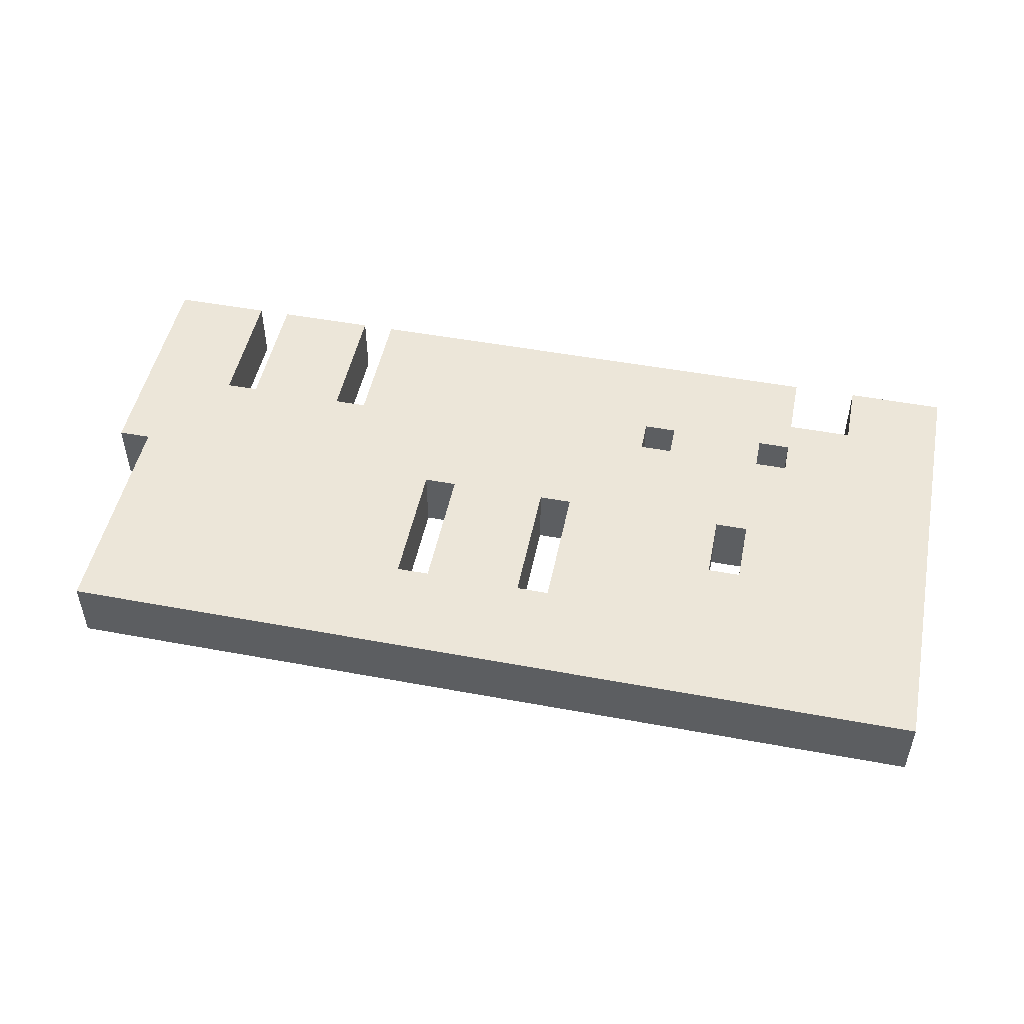
<metadata>
{"format":"obj","ext":"obj","renderer":"f3d","projection":"perspective","resolution":1024,"background":"white","views":[{"elev":49.4,"azim":-168.4,"up":"+Z"}]}
</metadata>
<code>
o
v -1.4 -0.7 0.1
v -1.4 -0.7 -0.1
v -1.4 0.7 0.1
v -1.4 0.7 -0.1
v -0.9 -0.7 0.1
v -0.9 -0.7 -0.1
v -0.9 -0.5 0.1
v -0.9 -0.5 -0.1
v -0.8 -0.4 0.1
v -0.8 -0.4 -0.1
v -0.8 -0.3 0.1
v -0.8 -0.3 -0.1
v -0.7 0 0.1
v -0.7 0 -0.1
v -0.7 0.2 0.1
v -0.7 0.2 -0.1
v -0.4 -0.4 0.1
v -0.4 -0.4 -0.1
v -0.4 -0.3 0.1
v -0.4 -0.3 -0.1
v -0.1 0 0.1
v -0.1 0 -0.1
v -0.1 0.4 0.1
v -0.1 0.4 -0.1
v 0.3 0 0.1
v 0.3 0 -0.1
v 0.3 0.4 0.1
v 0.3 0.4 -0.1
v 0.7 -0.7 0.1
v 0.7 -0.7 -0.1
v 0.7 -0.3 0.1
v 0.7 -0.3 -0.1
v 1.1 -0.7 0.1
v 1.1 -0.7 -0.1
v 1.1 -0.3 0.1
v 1.1 -0.3 -0.1
v -1.1 -0.7 0.1
v -1.1 -0.7 -0.1
v -1.1 -0.5 0.1
v -1.1 -0.5 -0.1
v -0.9 -0.4 0.1
v -0.9 -0.4 -0.1
v -0.9 -0.3 0.1
v -0.9 -0.3 -0.1
v -0.8 0 0.1
v -0.8 0 -0.1
v -0.8 0.2 0.1
v -0.8 0.2 -0.1
v -0.5 -0.4 0.1
v -0.5 -0.4 -0.1
v -0.5 -0.3 0.1
v -0.5 -0.3 -0.1
v -0.2 0 0.1
v -0.2 0 -0.1
v -0.2 0.4 0.1
v -0.2 0.4 -0.1
v 0.2 0 0.1
v 0.2 0 -0.1
v 0.2 0.4 0.1
v 0.2 0.4 -0.1
v 0.6 -0.7 0.1
v 0.6 -0.7 -0.1
v 0.6 -0.3 0.1
v 0.6 -0.3 -0.1
v 1 -0.7 0.1
v 1 -0.7 -0.1
v 1 -0.3 0.1
v 1 -0.3 -0.1
v 1.3 0 0.1
v 1.3 0 -0.1
v 1.3 0.7 0.1
v 1.3 0.7 -0.1
v 1.4 -0.7 0.1
v 1.4 -0.7 -0.1
v 1.4 0 0.1
v 1.4 0 -0.1
v -1.4 -0.7 0.1
v -1.4 0.7 0.1
v -1.3 -0.6 0.1
v -1.3 -0.4 0.1
v -1.3 -0.2 0.1
v -1.3 -0.1 0.1
v -1.3 0.1 0.1
v -1.3 0.2 0.1
v -1.3 0.4 0.1
v -1.3 0.5 0.1
v -1.3 0.6 0.1
v -1.2 -0.6 0.1
v -1.2 -0.4 0.1
v -1.2 -0.3 0.1
v -1.2 -0.2 0.1
v -1.2 0.2 0.1
v -1.2 0.4 0.1
v -1.2 0.5 0.1
v -1.2 0.6 0.1
v -1.1 -0.7 0.1
v -1.1 -0.5 0.1
v -1.1 0.2 0.1
v -1.1 0.4 0.1
v -1.1 0.5 0.1
v -1.1 0.6 0.1
v -1 -0.4 0.1
v -1 -0.3 0.1
v -1 -0.2 0.1
v -1 -0.1 0.1
v -1 0.2 0.1
v -1 0.4 0.1
v -1 0.5 0.1
v -1 0.6 0.1
v -0.9 -0.7 0.1
v -0.9 -0.5 0.1
v -0.9 -0.4 0.1
v -0.9 -0.3 0.1
v -0.9 0.1 0.1
v -0.9 0.2 0.1
v -0.9 0.4 0.1
v -0.9 0.5 0.1
v -0.9 0.6 0.1
v -0.8 -0.6 0.1
v -0.8 -0.5 0.1
v -0.8 -0.4 0.1
v -0.8 -0.3 0.1
v -0.8 -0.2 0.1
v -0.8 -0.1 0.1
v -0.8 0 0.1
v -0.8 0.2 0.1
v -0.8 0.4 0.1
v -0.8 0.5 0.1
v -0.8 0.6 0.1
v -0.7 -0.5 0.1
v -0.7 -0.4 0.1
v -0.7 -0.2 0.1
v -0.7 0 0.1
v -0.7 0.2 0.1
v -0.6 -0.5 0.1
v -0.6 -0.4 0.1
v -0.6 -0.2 0.1
v -0.6 0.1 0.1
v -0.6 0.2 0.1
v -0.6 0.4 0.1
v -0.6 0.5 0.1
v -0.6 0.6 0.1
v -0.5 -0.6 0.1
v -0.5 -0.5 0.1
v -0.5 -0.4 0.1
v -0.5 -0.3 0.1
v -0.5 -0.2 0.1
v -0.5 -0.1 0.1
v -0.5 0.1 0.1
v -0.5 0.2 0.1
v -0.5 0.3 0.1
v -0.5 0.4 0.1
v -0.5 0.5 0.1
v -0.4 -0.4 0.1
v -0.4 -0.3 0.1
v -0.4 0.1 0.1
v -0.4 0.2 0.1
v -0.4 0.3 0.1
v -0.4 0.4 0.1
v -0.4 0.5 0.1
v -0.3 -0.6 0.1
v -0.3 -0.4 0.1
v -0.3 -0.2 0.1
v -0.3 -0.1 0.1
v -0.3 0.1 0.1
v -0.3 0.2 0.1
v -0.3 0.4 0.1
v -0.3 0.5 0.1
v -0.3 0.6 0.1
v -0.2 -0.5 0.1
v -0.2 -0.4 0.1
v -0.2 -0.2 0.1
v -0.2 0 0.1
v -0.2 0.4 0.1
v -0.1 -0.5 0.1
v -0.1 -0.4 0.1
v -0.1 -0.3 0.1
v -0.1 0 0.1
v -0.1 0.4 0.1
v -0.1 0.5 0.1
v -0.1 0.6 0.1
v 0 -0.6 0.1
v 0 -0.4 0.1
v 0 -0.3 0.1
v 0 -0.2 0.1
v 0 -0.1 0.1
v 0 0.1 0.1
v 0 0.2 0.1
v 0 0.4 0.1
v 0 0.5 0.1
v 0.1 0.1 0.1
v 0.1 0.2 0.1
v 0.1 0.4 0.1
v 0.1 0.5 0.1
v 0.2 -0.6 0.1
v 0.2 -0.4 0.1
v 0.2 -0.2 0.1
v 0.2 -0.1 0.1
v 0.2 0 0.1
v 0.2 0.4 0.1
v 0.2 0.5 0.1
v 0.2 0.6 0.1
v 0.3 -0.6 0.1
v 0.3 -0.4 0.1
v 0.3 -0.3 0.1
v 0.3 -0.2 0.1
v 0.3 -0.1 0.1
v 0.3 0 0.1
v 0.3 0.4 0.1
v 0.4 -0.6 0.1
v 0.4 -0.4 0.1
v 0.4 -0.3 0.1
v 0.4 -0.2 0.1
v 0.4 -0.1 0.1
v 0.4 0.1 0.1
v 0.4 0.2 0.1
v 0.4 0.4 0.1
v 0.4 0.5 0.1
v 0.4 0.6 0.1
v 0.5 -0.6 0.1
v 0.5 -0.4 0.1
v 0.5 -0.2 0.1
v 0.5 -0.1 0.1
v 0.5 0.2 0.1
v 0.5 0.3 0.1
v 0.5 0.4 0.1
v 0.5 0.5 0.1
v 0.6 -0.7 0.1
v 0.6 -0.3 0.1
v 0.7 -0.7 0.1
v 0.7 -0.3 0.1
v 0.7 -0.2 0.1
v 0.7 -0.1 0.1
v 0.7 0.1 0.1
v 0.7 0.2 0.1
v 0.7 0.3 0.1
v 0.7 0.4 0.1
v 0.7 0.5 0.1
v 0.7 0.6 0.1
v 0.8 -0.6 0.1
v 0.8 -0.4 0.1
v 0.8 -0.2 0.1
v 0.9 -0.6 0.1
v 0.9 -0.4 0.1
v 0.9 -0.2 0.1
v 0.9 0.1 0.1
v 0.9 0.2 0.1
v 0.9 0.4 0.1
v 0.9 0.5 0.1
v 0.9 0.6 0.1
v 1 -0.7 0.1
v 1 -0.3 0.1
v 1 -0.2 0.1
v 1 -0.1 0.1
v 1 0.1 0.1
v 1 0.2 0.1
v 1 0.3 0.1
v 1 0.4 0.1
v 1 0.5 0.1
v 1.1 -0.7 0.1
v 1.1 -0.3 0.1
v 1.1 0.1 0.1
v 1.1 0.2 0.1
v 1.1 0.3 0.1
v 1.1 0.4 0.1
v 1.1 0.5 0.1
v 1.2 -0.6 0.1
v 1.2 -0.5 0.1
v 1.2 -0.4 0.1
v 1.2 -0.2 0.1
v 1.2 -0.1 0.1
v 1.2 0.1 0.1
v 1.2 0.2 0.1
v 1.2 0.3 0.1
v 1.2 0.4 0.1
v 1.2 0.5 0.1
v 1.2 0.6 0.1
v 1.3 -0.6 0.1
v 1.3 -0.5 0.1
v 1.3 -0.4 0.1
v 1.3 -0.2 0.1
v 1.3 -0.1 0.1
v 1.3 0 0.1
v 1.3 0.7 0.1
v 1.4 -0.7 0.1
v 1.4 0 0.1
v -1.4 -0.7 -0.1
v -1.4 0.7 -0.1
v -1.3 -0.6 -0.1
v -1.3 -0.1 -0.1
v -1.3 0.1 -0.1
v -1.3 0.6 -0.1
v -1.2 -0.6 -0.1
v -1.2 -0.4 -0.1
v -1.2 -0.3 -0.1
v -1.2 -0.2 -0.1
v -1.2 0.2 -0.1
v -1.2 0.6 -0.1
v -1.1 -0.7 -0.1
v -1.1 -0.5 -0.1
v -1.1 0.2 -0.1
v -1.1 0.6 -0.1
v -1 -0.4 -0.1
v -1 -0.3 -0.1
v -1 -0.2 -0.1
v -1 -0.1 -0.1
v -1 0.2 -0.1
v -1 0.6 -0.1
v -0.9 -0.7 -0.1
v -0.9 -0.5 -0.1
v -0.9 -0.4 -0.1
v -0.9 -0.3 -0.1
v -0.9 0.1 -0.1
v -0.9 0.2 -0.1
v -0.9 0.6 -0.1
v -0.8 -0.6 -0.1
v -0.8 -0.5 -0.1
v -0.8 -0.4 -0.1
v -0.8 -0.3 -0.1
v -0.8 -0.2 -0.1
v -0.8 -0.1 -0.1
v -0.8 0 -0.1
v -0.8 0.2 -0.1
v -0.8 0.6 -0.1
v -0.7 -0.5 -0.1
v -0.7 -0.2 -0.1
v -0.7 0 -0.1
v -0.7 0.2 -0.1
v -0.6 -0.5 -0.1
v -0.6 -0.2 -0.1
v -0.6 0.1 -0.1
v -0.6 0.6 -0.1
v -0.5 -0.6 -0.1
v -0.5 -0.5 -0.1
v -0.5 -0.4 -0.1
v -0.5 -0.3 -0.1
v -0.5 -0.2 -0.1
v -0.5 -0.1 -0.1
v -0.5 0.1 -0.1
v -0.5 0.3 -0.1
v -0.5 0.4 -0.1
v -0.5 0.5 -0.1
v -0.4 -0.4 -0.1
v -0.4 -0.3 -0.1
v -0.4 0.1 -0.1
v -0.4 0.3 -0.1
v -0.4 0.4 -0.1
v -0.4 0.5 -0.1
v -0.3 -0.6 -0.1
v -0.3 -0.1 -0.1
v -0.3 0.1 -0.1
v -0.3 0.6 -0.1
v -0.2 -0.5 -0.1
v -0.2 -0.2 -0.1
v -0.2 0 -0.1
v -0.2 0.4 -0.1
v -0.1 -0.5 -0.1
v -0.1 -0.3 -0.1
v -0.1 0 -0.1
v -0.1 0.4 -0.1
v -0.1 0.5 -0.1
v -0.1 0.6 -0.1
v 0 -0.6 -0.1
v 0 -0.3 -0.1
v 0 -0.2 -0.1
v 0 -0.1 -0.1
v 0 0.1 -0.1
v 0 0.5 -0.1
v 0.1 0.1 -0.1
v 0.1 0.5 -0.1
v 0.2 -0.6 -0.1
v 0.2 -0.1 -0.1
v 0.2 0 -0.1
v 0.2 0.4 -0.1
v 0.2 0.5 -0.1
v 0.2 0.6 -0.1
v 0.3 -0.6 -0.1
v 0.3 -0.4 -0.1
v 0.3 -0.3 -0.1
v 0.3 -0.1 -0.1
v 0.3 0 -0.1
v 0.3 0.4 -0.1
v 0.4 -0.6 -0.1
v 0.4 -0.4 -0.1
v 0.4 -0.3 -0.1
v 0.4 -0.1 -0.1
v 0.4 0.1 -0.1
v 0.4 0.6 -0.1
v 0.5 -0.6 -0.1
v 0.5 -0.1 -0.1
v 0.5 0.2 -0.1
v 0.5 0.3 -0.1
v 0.5 0.4 -0.1
v 0.5 0.5 -0.1
v 0.6 -0.7 -0.1
v 0.6 -0.3 -0.1
v 0.7 -0.7 -0.1
v 0.7 -0.3 -0.1
v 0.7 -0.2 -0.1
v 0.7 -0.1 -0.1
v 0.7 0.1 -0.1
v 0.7 0.2 -0.1
v 0.7 0.3 -0.1
v 0.7 0.4 -0.1
v 0.7 0.5 -0.1
v 0.7 0.6 -0.1
v 0.8 -0.6 -0.1
v 0.8 -0.2 -0.1
v 0.9 -0.6 -0.1
v 0.9 -0.2 -0.1
v 0.9 0.1 -0.1
v 0.9 0.6 -0.1
v 1 -0.7 -0.1
v 1 -0.3 -0.1
v 1 -0.2 -0.1
v 1 -0.1 -0.1
v 1 0.1 -0.1
v 1 0.3 -0.1
v 1 0.4 -0.1
v 1 0.5 -0.1
v 1.1 -0.7 -0.1
v 1.1 -0.3 -0.1
v 1.1 0.1 -0.1
v 1.1 0.3 -0.1
v 1.1 0.4 -0.1
v 1.1 0.5 -0.1
v 1.2 -0.6 -0.1
v 1.2 -0.5 -0.1
v 1.2 -0.4 -0.1
v 1.2 -0.1 -0.1
v 1.2 0.1 -0.1
v 1.2 0.3 -0.1
v 1.2 0.4 -0.1
v 1.2 0.6 -0.1
v 1.3 -0.6 -0.1
v 1.3 -0.5 -0.1
v 1.3 -0.4 -0.1
v 1.3 -0.1 -0.1
v 1.3 0 -0.1
v 1.3 0.7 -0.1
v 1.4 -0.7 -0.1
v 1.4 0 -0.1
v -1.4 -0.7 0.1
v -1.1 -0.7 0.1
v -0.9 -0.7 0.1
v 0.6 -0.7 0.1
v 0.7 -0.7 0.1
v 1 -0.7 0.1
v 1.1 -0.7 0.1
v 1.4 -0.7 0.1
v -1.4 -0.7 -0.1
v -1.1 -0.7 -0.1
v -0.9 -0.7 -0.1
v 0.6 -0.7 -0.1
v 0.7 -0.7 -0.1
v 1 -0.7 -0.1
v 1.1 -0.7 -0.1
v 1.4 -0.7 -0.1
v -1.1 -0.5 0.1
v -0.9 -0.5 0.1
v -1.1 -0.5 -0.1
v -0.9 -0.5 -0.1
v -0.9 -0.3 0.1
v -0.8 -0.3 0.1
v -0.5 -0.3 0.1
v -0.4 -0.3 0.1
v 0.6 -0.3 0.1
v 0.7 -0.3 0.1
v 1 -0.3 0.1
v 1.1 -0.3 0.1
v -0.9 -0.3 -0.1
v -0.8 -0.3 -0.1
v -0.5 -0.3 -0.1
v -0.4 -0.3 -0.1
v 0.6 -0.3 -0.1
v 0.7 -0.3 -0.1
v 1 -0.3 -0.1
v 1.1 -0.3 -0.1
v -0.8 0.2 0.1
v -0.7 0.2 0.1
v -0.8 0.2 -0.1
v -0.7 0.2 -0.1
v -0.2 0.4 0.1
v -0.1 0.4 0.1
v 0.2 0.4 0.1
v 0.3 0.4 0.1
v -0.2 0.4 -0.1
v -0.1 0.4 -0.1
v 0.2 0.4 -0.1
v 0.3 0.4 -0.1
v -0.9 -0.4 0.1
v -0.8 -0.4 0.1
v -0.5 -0.4 0.1
v -0.4 -0.4 0.1
v -0.9 -0.4 -0.1
v -0.8 -0.4 -0.1
v -0.5 -0.4 -0.1
v -0.4 -0.4 -0.1
v -0.8 0 0.1
v -0.7 0 0.1
v -0.2 0 0.1
v -0.1 0 0.1
v 0.2 0 0.1
v 0.3 0 0.1
v 1.3 0 0.1
v 1.4 0 0.1
v -0.8 0 -0.1
v -0.7 0 -0.1
v -0.2 0 -0.1
v -0.1 0 -0.1
v 0.2 0 -0.1
v 0.3 0 -0.1
v 1.3 0 -0.1
v 1.4 0 -0.1
v -1.4 0.7 0.1
v 1.3 0.7 0.1
v -1.4 0.7 -0.1
v 1.3 0.7 -0.1
f 3 2 1
f 4 2 3
f 7 6 5
f 8 6 7
f 11 10 9
f 12 10 11
f 15 14 13
f 16 14 15
f 19 18 17
f 20 18 19
f 23 22 21
f 24 22 23
f 27 26 25
f 28 26 27
f 31 30 29
f 32 30 31
f 35 34 33
f 36 34 35
f 37 38 39
f 39 38 40
f 41 42 43
f 43 42 44
f 45 46 47
f 47 46 48
f 49 50 51
f 51 50 52
f 53 54 55
f 55 54 56
f 57 58 59
f 59 58 60
f 61 62 63
f 63 62 64
f 65 66 67
f 67 66 68
f 69 70 71
f 71 70 72
f 73 74 75
f 75 74 76
f 79 78 77
f 80 78 79
f 81 78 80
f 82 78 81
f 83 78 82
f 84 78 83
f 85 78 84
f 86 78 85
f 87 78 86
f 88 79 77
f 88 80 79
f 89 81 80
f 89 80 88
f 90 81 89
f 91 82 81
f 91 81 90
f 92 84 83
f 92 85 84
f 93 86 85
f 93 85 92
f 94 87 86
f 94 86 93
f 95 78 87
f 95 87 94
f 96 88 77
f 96 89 88
f 97 89 96
f 98 94 93
f 98 93 92
f 98 92 83
f 98 95 94
f 99 95 98
f 100 95 99
f 101 78 95
f 101 95 100
f 102 89 97
f 102 90 89
f 103 91 90
f 103 90 102
f 104 82 91
f 104 91 103
f 105 83 82
f 105 82 104
f 106 99 98
f 106 98 83
f 107 100 99
f 107 99 106
f 108 101 100
f 108 100 107
f 109 78 101
f 109 101 108
f 111 104 103
f 111 103 102
f 111 102 97
f 111 105 104
f 112 105 111
f 113 105 112
f 114 106 83
f 114 105 113
f 114 83 105
f 115 108 107
f 115 106 114
f 115 107 106
f 115 109 108
f 116 109 115
f 117 109 116
f 118 78 109
f 118 109 117
f 119 111 110
f 119 112 111
f 120 112 119
f 121 112 120
f 122 114 113
f 122 115 114
f 123 115 122
f 124 115 123
f 125 115 124
f 126 116 115
f 126 115 125
f 127 117 116
f 127 116 126
f 128 118 117
f 128 117 127
f 129 78 118
f 129 118 128
f 130 121 120
f 130 120 119
f 130 122 121
f 130 123 122
f 131 123 130
f 132 124 123
f 132 123 131
f 133 125 124
f 134 128 127
f 134 127 126
f 134 129 128
f 135 130 119
f 135 131 130
f 136 132 131
f 136 131 135
f 137 124 132
f 137 132 136
f 138 134 133
f 139 129 134
f 139 134 138
f 140 129 139
f 141 129 140
f 142 78 129
f 142 129 141
f 143 135 119
f 143 119 110
f 144 136 135
f 144 135 143
f 144 137 136
f 145 137 144
f 146 137 145
f 147 124 137
f 147 137 146
f 148 133 124
f 148 124 147
f 148 138 133
f 149 139 138
f 149 138 148
f 150 140 139
f 150 139 149
f 151 140 150
f 152 141 140
f 152 140 151
f 153 142 141
f 153 141 152
f 154 145 144
f 154 144 143
f 155 151 150
f 155 147 146
f 155 150 149
f 155 148 147
f 155 149 148
f 156 151 155
f 157 151 156
f 158 152 151
f 158 151 157
f 159 153 152
f 159 152 158
f 160 142 153
f 160 153 159
f 161 154 143
f 161 143 110
f 161 155 154
f 161 156 155
f 162 156 161
f 163 156 162
f 164 156 163
f 165 157 156
f 165 156 164
f 166 159 158
f 166 157 165
f 166 158 157
f 167 160 159
f 167 159 166
f 168 142 160
f 168 160 167
f 169 78 142
f 169 142 168
f 170 162 161
f 171 163 162
f 171 162 170
f 172 164 163
f 172 163 171
f 173 167 166
f 173 168 167
f 173 166 165
f 173 169 168
f 173 165 164
f 174 169 173
f 175 172 171
f 175 170 161
f 175 171 170
f 176 172 175
f 177 172 176
f 178 173 164
f 179 169 174
f 180 169 179
f 181 78 169
f 181 169 180
f 182 161 110
f 182 175 161
f 182 176 175
f 183 177 176
f 183 176 182
f 184 172 177
f 184 177 183
f 185 164 172
f 185 172 184
f 186 178 164
f 186 164 185
f 186 180 179
f 186 179 178
f 187 180 186
f 188 180 187
f 189 180 188
f 190 181 180
f 190 180 189
f 191 184 183
f 191 185 184
f 191 183 182
f 191 188 187
f 191 187 186
f 191 186 185
f 192 189 188
f 192 188 191
f 193 190 189
f 193 189 192
f 194 181 190
f 194 190 193
f 195 193 192
f 195 192 191
f 195 194 193
f 195 191 182
f 195 182 110
f 196 194 195
f 197 194 196
f 198 194 197
f 199 194 198
f 200 194 199
f 201 181 194
f 201 194 200
f 202 78 181
f 202 181 201
f 203 195 110
f 203 196 195
f 204 197 196
f 204 196 203
f 205 197 204
f 206 198 197
f 206 197 205
f 207 199 198
f 207 198 206
f 208 199 207
f 209 201 200
f 209 202 201
f 210 203 110
f 210 204 203
f 211 205 204
f 211 204 210
f 212 208 207
f 212 205 211
f 212 207 206
f 212 206 205
f 212 209 208
f 213 209 212
f 214 209 213
f 215 209 214
f 216 209 215
f 217 202 209
f 217 209 216
f 218 202 217
f 219 78 202
f 219 202 218
f 220 211 210
f 220 210 110
f 221 212 211
f 221 211 220
f 221 213 212
f 222 214 213
f 222 213 221
f 223 215 214
f 223 214 222
f 224 216 215
f 224 217 216
f 225 217 224
f 226 218 217
f 226 217 225
f 227 219 218
f 227 218 226
f 228 220 110
f 228 223 222
f 228 221 220
f 228 222 221
f 229 223 228
f 231 223 229
f 232 223 231
f 233 215 223
f 233 223 232
f 234 224 215
f 234 215 233
f 235 225 224
f 235 224 234
f 236 226 225
f 236 225 235
f 237 227 226
f 237 226 236
f 238 219 227
f 238 227 237
f 239 78 219
f 239 219 238
f 240 232 231
f 240 231 230
f 241 232 240
f 242 233 232
f 242 232 241
f 243 241 240
f 243 240 230
f 244 242 241
f 244 241 243
f 245 233 242
f 245 242 244
f 246 234 233
f 246 238 237
f 246 235 234
f 246 237 236
f 246 239 238
f 246 236 235
f 247 239 246
f 248 239 247
f 249 239 248
f 250 78 239
f 250 239 249
f 251 245 244
f 251 243 230
f 251 244 243
f 252 245 251
f 253 233 245
f 253 245 252
f 254 246 233
f 254 233 253
f 255 247 246
f 255 246 254
f 256 248 247
f 256 247 255
f 257 248 256
f 258 249 248
f 258 248 257
f 259 250 249
f 259 249 258
f 261 257 256
f 261 255 254
f 261 256 255
f 261 253 252
f 261 254 253
f 262 257 261
f 263 257 262
f 264 258 257
f 264 257 263
f 265 259 258
f 265 258 264
f 266 250 259
f 266 259 265
f 267 261 260
f 267 262 261
f 268 262 267
f 269 262 268
f 270 262 269
f 271 262 270
f 272 263 262
f 272 262 271
f 273 264 263
f 273 263 272
f 274 265 264
f 274 264 273
f 275 266 265
f 275 265 274
f 276 250 266
f 276 266 275
f 277 78 250
f 277 250 276
f 278 267 260
f 278 268 267
f 279 269 268
f 279 268 278
f 280 270 269
f 280 269 279
f 281 271 270
f 281 270 280
f 282 273 272
f 282 271 281
f 282 276 275
f 282 272 271
f 282 275 274
f 282 277 276
f 282 274 273
f 283 277 282
f 284 78 277
f 284 277 283
f 285 281 280
f 285 279 278
f 285 282 281
f 285 283 282
f 285 278 260
f 285 280 279
f 286 283 285
f 287 288 289
f 289 288 290
f 290 288 291
f 291 288 292
f 287 289 293
f 289 290 293
f 293 290 294
f 294 290 295
f 295 290 296
f 291 292 297
f 292 288 298
f 297 292 298
f 287 293 299
f 293 294 299
f 299 294 300
f 291 297 301
f 297 298 301
f 298 288 302
f 301 298 302
f 300 294 303
f 294 295 303
f 295 296 304
f 303 295 304
f 296 290 305
f 304 296 305
f 290 291 306
f 305 290 306
f 291 301 307
f 301 302 307
f 302 288 308
f 307 302 308
f 303 304 310
f 304 305 310
f 305 306 310
f 300 303 310
f 310 306 311
f 311 306 312
f 291 307 313
f 312 306 313
f 306 291 313
f 307 308 314
f 313 307 314
f 308 288 315
f 314 308 315
f 310 311 316
f 309 310 316
f 316 311 317
f 317 311 318
f 313 314 319
f 312 313 319
f 319 314 320
f 320 314 321
f 321 314 322
f 314 315 323
f 322 314 323
f 315 288 324
f 323 315 324
f 317 318 325
f 316 317 325
f 318 319 325
f 319 320 325
f 320 321 326
f 325 320 326
f 321 322 327
f 323 324 328
f 316 325 329
f 325 326 329
f 326 321 330
f 329 326 330
f 327 328 331
f 324 288 332
f 331 328 332
f 328 324 332
f 316 329 333
f 309 316 333
f 329 330 334
f 333 329 334
f 334 330 335
f 335 330 336
f 330 321 337
f 336 330 337
f 327 331 338
f 337 321 338
f 321 327 338
f 331 332 339
f 338 331 339
f 339 332 340
f 340 332 341
f 341 332 342
f 334 335 343
f 333 334 343
f 336 337 344
f 337 338 344
f 339 340 344
f 338 339 344
f 344 340 345
f 340 341 346
f 345 340 346
f 341 342 347
f 346 341 347
f 342 332 348
f 347 342 348
f 333 343 349
f 344 345 349
f 309 333 349
f 343 344 349
f 349 345 350
f 346 347 351
f 350 345 351
f 345 346 351
f 347 348 351
f 348 332 352
f 351 348 352
f 332 288 352
f 349 350 353
f 353 350 354
f 350 351 355
f 351 352 355
f 355 352 356
f 353 354 357
f 349 353 357
f 357 354 358
f 350 355 359
f 356 352 360
f 360 352 361
f 352 288 362
f 361 352 362
f 309 349 363
f 349 357 363
f 357 358 363
f 358 354 364
f 363 358 364
f 354 350 365
f 364 354 365
f 360 361 366
f 365 350 366
f 350 359 366
f 359 360 366
f 366 361 367
f 361 362 368
f 367 361 368
f 363 364 369
f 364 365 369
f 367 368 369
f 365 366 369
f 366 367 369
f 368 362 370
f 369 368 370
f 363 369 371
f 309 363 371
f 369 370 371
f 371 370 372
f 372 370 373
f 373 370 374
f 370 362 375
f 374 370 375
f 362 288 376
f 375 362 376
f 309 371 377
f 371 372 377
f 377 372 378
f 378 372 379
f 372 373 380
f 379 372 380
f 380 373 381
f 374 375 382
f 375 376 382
f 309 377 383
f 377 378 383
f 378 379 384
f 383 378 384
f 380 381 385
f 384 379 385
f 379 380 385
f 381 382 385
f 385 382 386
f 386 382 387
f 376 288 388
f 387 382 388
f 382 376 388
f 383 384 389
f 309 383 389
f 385 386 389
f 384 385 389
f 386 387 390
f 389 386 390
f 387 388 391
f 391 388 392
f 392 388 393
f 393 388 394
f 309 389 395
f 389 390 395
f 395 390 396
f 396 390 398
f 398 390 399
f 390 387 400
f 399 390 400
f 387 391 401
f 400 387 401
f 391 392 402
f 401 391 402
f 392 393 403
f 402 392 403
f 393 394 404
f 403 393 404
f 394 388 405
f 404 394 405
f 388 288 406
f 405 388 406
f 398 399 407
f 397 398 407
f 399 400 408
f 407 399 408
f 397 407 409
f 407 408 409
f 408 400 410
f 409 408 410
f 403 404 411
f 404 405 411
f 402 403 411
f 405 406 411
f 400 401 411
f 401 402 411
f 406 288 412
f 411 406 412
f 409 410 413
f 397 409 413
f 413 410 414
f 410 400 415
f 414 410 415
f 400 411 416
f 415 400 416
f 411 412 417
f 416 411 417
f 417 412 418
f 418 412 419
f 419 412 420
f 414 415 422
f 415 416 422
f 416 417 422
f 417 418 422
f 422 418 423
f 418 419 424
f 423 418 424
f 419 420 425
f 424 419 425
f 420 412 426
f 425 420 426
f 422 423 427
f 421 422 427
f 427 423 428
f 428 423 429
f 429 423 430
f 423 424 431
f 430 423 431
f 424 425 432
f 431 424 432
f 425 426 433
f 432 425 433
f 412 288 434
f 433 426 434
f 426 412 434
f 421 427 435
f 427 428 435
f 428 429 436
f 435 428 436
f 429 430 437
f 436 429 437
f 430 431 438
f 437 430 438
f 432 433 438
f 433 434 438
f 431 432 438
f 438 434 439
f 434 288 440
f 439 434 440
f 436 437 441
f 438 439 441
f 437 438 441
f 435 436 441
f 421 435 441
f 441 439 442
f 451 444 443
f 452 444 451
f 453 446 445
f 454 446 453
f 455 448 447
f 456 448 455
f 457 450 449
f 458 450 457
f 461 460 459
f 462 460 461
f 471 464 463
f 472 464 471
f 473 466 465
f 474 466 473
f 475 468 467
f 476 468 475
f 477 470 469
f 478 470 477
f 481 480 479
f 482 480 481
f 487 484 483
f 488 484 487
f 489 486 485
f 490 486 489
f 491 492 495
f 495 492 496
f 493 494 497
f 497 494 498
f 499 500 507
f 507 500 508
f 501 502 509
f 509 502 510
f 503 504 511
f 511 504 512
f 505 506 513
f 513 506 514
f 515 516 517
f 517 516 518

</code>
